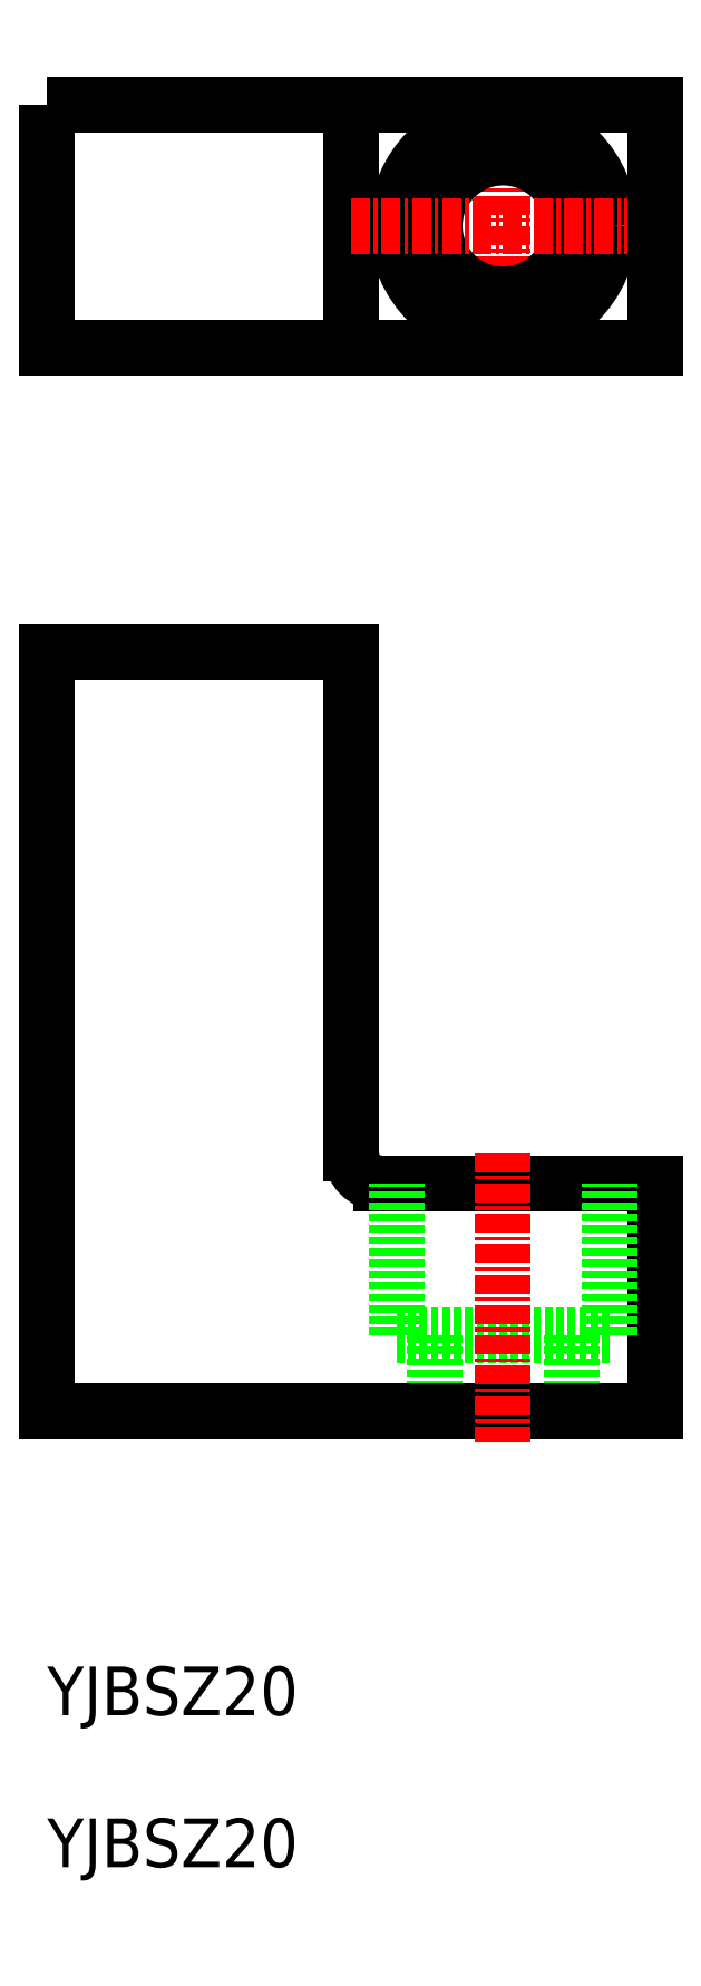
<metadata>
{"format":"dxf","ext":"dxf","renderer":"ezdxf+matplotlib","layout":"modelspace","background":"white","min_lineweight":24,"dpi":150}
</metadata>
<code>
0
SECTION
2
ENTITIES
0
TEXT
8
0
10
-5608
20
-878.8
30
0
40
3.2
1
YJBSZ20
0
TEXT
8
0
10
-5608
20
-868.8
30
0
40
3.2
1
YJBSZ20
0
LINE
8
CENTER
10
-5578
20
-762.8
30
0
11
-5578
21
-778.8
31
0
0
CIRCLE
8
0
10
-5578
20
-770.8
30
0
40
7
0
CIRCLE
8
0
10
-5578
20
-770.8
30
0
40
4.5
0
LINE
8
0
10
-5588
20
-778.8
30
0
11
-5588
21
-762.8
31
0
0
ARC
8
0
10
-5586
20
-831.8
30
0
40
2
50
180
51
270
0
LINE
8
0
10
-5588
20
-798.8
30
0
11
-5588
21
-831.8
31
0
0
LINE
8
0
10
-5608
20
-798.8
30
0
11
-5588
21
-798.8
31
0
0
LINE
8
0
10
-5586
20
-833.8
30
0
11
-5568
21
-833.8
31
0
0
LINE
8
CENTER
10
-5588
20
-770.8
30
0
11
-5568
21
-770.8
31
0
0
POLYLINE
8
0
66
     1
10
0
20
0
30
0
70
     1
0
VERTEX
8
0
10
-5608
20
-762.8
30
0
0
VERTEX
8
0
10
-5568
20
-762.8
30
0
0
VERTEX
8
0
10
-5568
20
-778.8
30
0
0
VERTEX
8
0
10
-5608
20
-778.8
30
0
0
SEQEND
8
0
0
LINE
8
0
10
-5574
20
-843.8
30
0
11
-5574
21
-848.8
31
0
0
LINE
8
0
10
-5583
20
-843.8
30
0
11
-5583
21
-848.8
31
0
0
LINE
8
0
10
-5585
20
-843.8
30
0
11
-5571
21
-843.8
31
0
0
LINE
8
0
10
-5608
20
-848.8
30
0
11
-5568
21
-848.8
31
0
0
LINE
8
0
10
-5568
20
-833.8
30
0
11
-5568
21
-848.8
31
0
0
LINE
8
CENTER
10
-5578
20
-831.8
30
0
11
-5578
21
-850.8
31
0
0
LINE
8
0
10
-5608
20
-798.8
30
0
11
-5608
21
-848.8
31
0
0
LINE
8
0
10
-5585
20
-843.8
30
0
11
-5585
21
-833.8
31
0
0
LINE
8
0
10
-5571
20
-843.8
30
0
11
-5571
21
-833.8
31
0
0
ENDSEC
0
EOF

</code>
